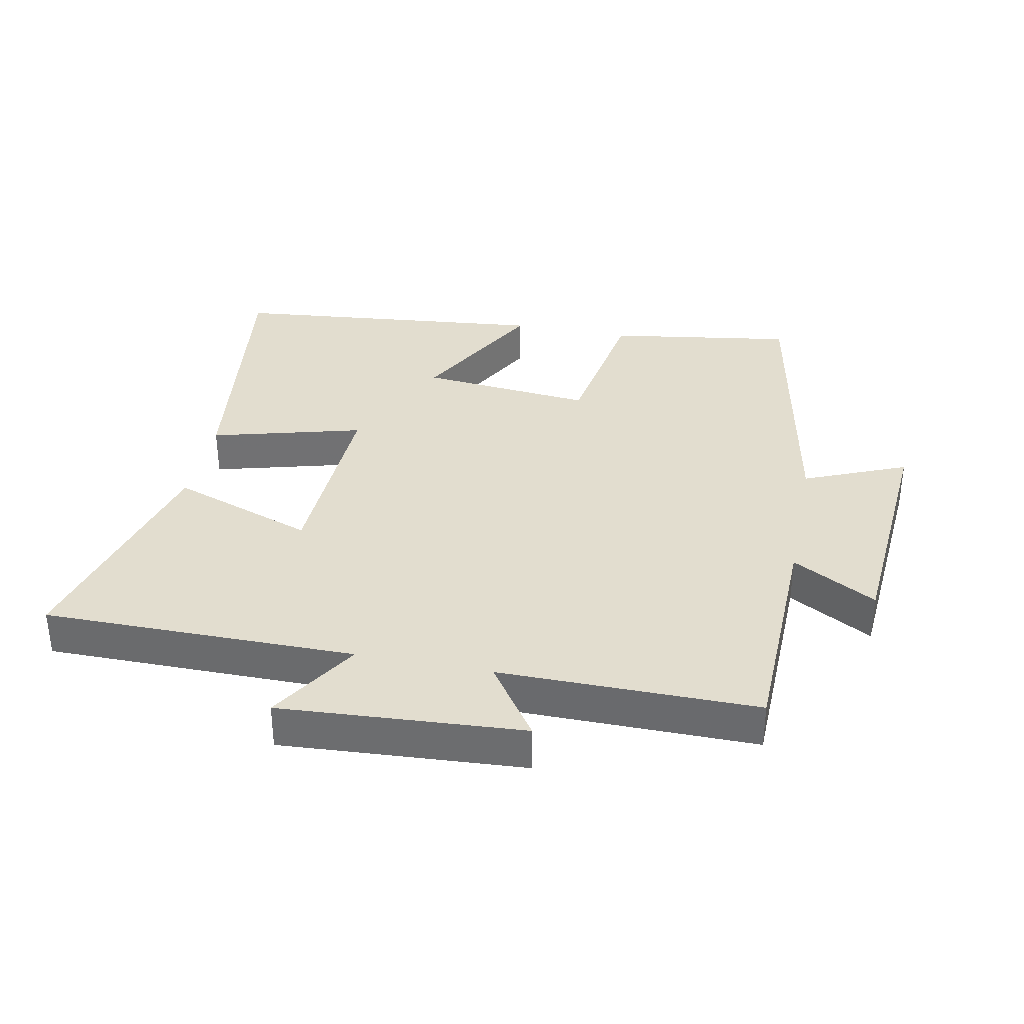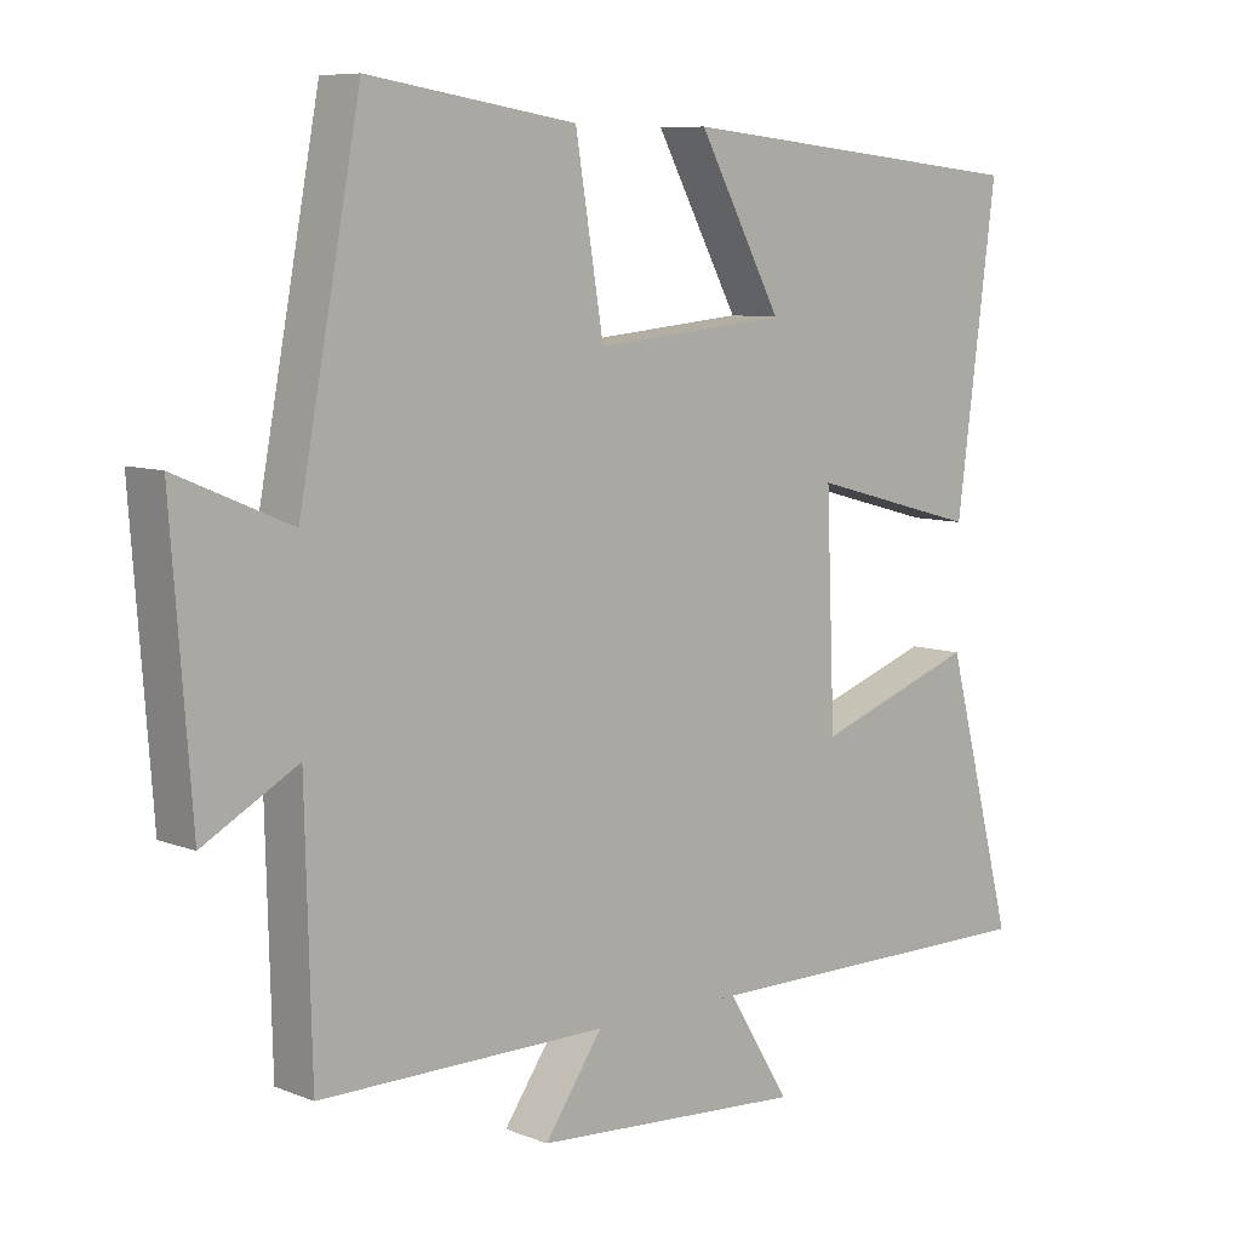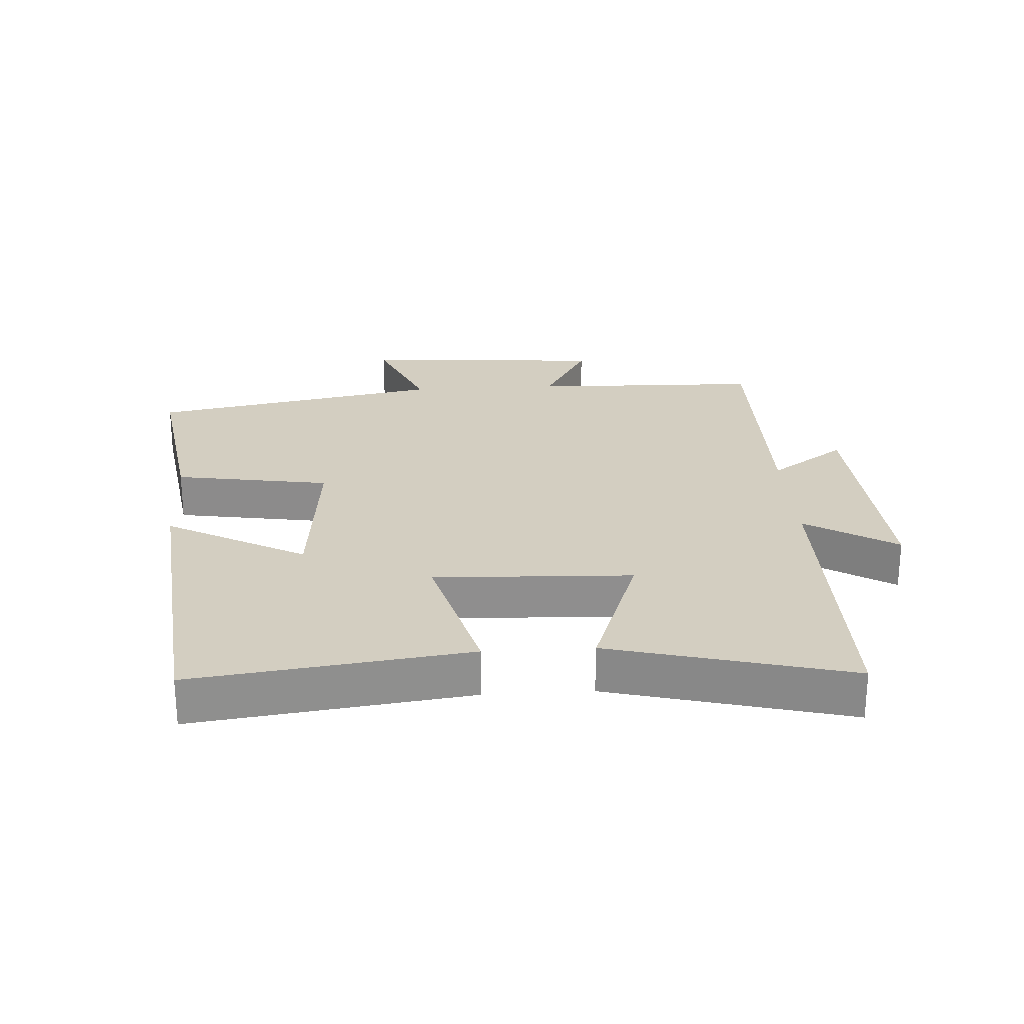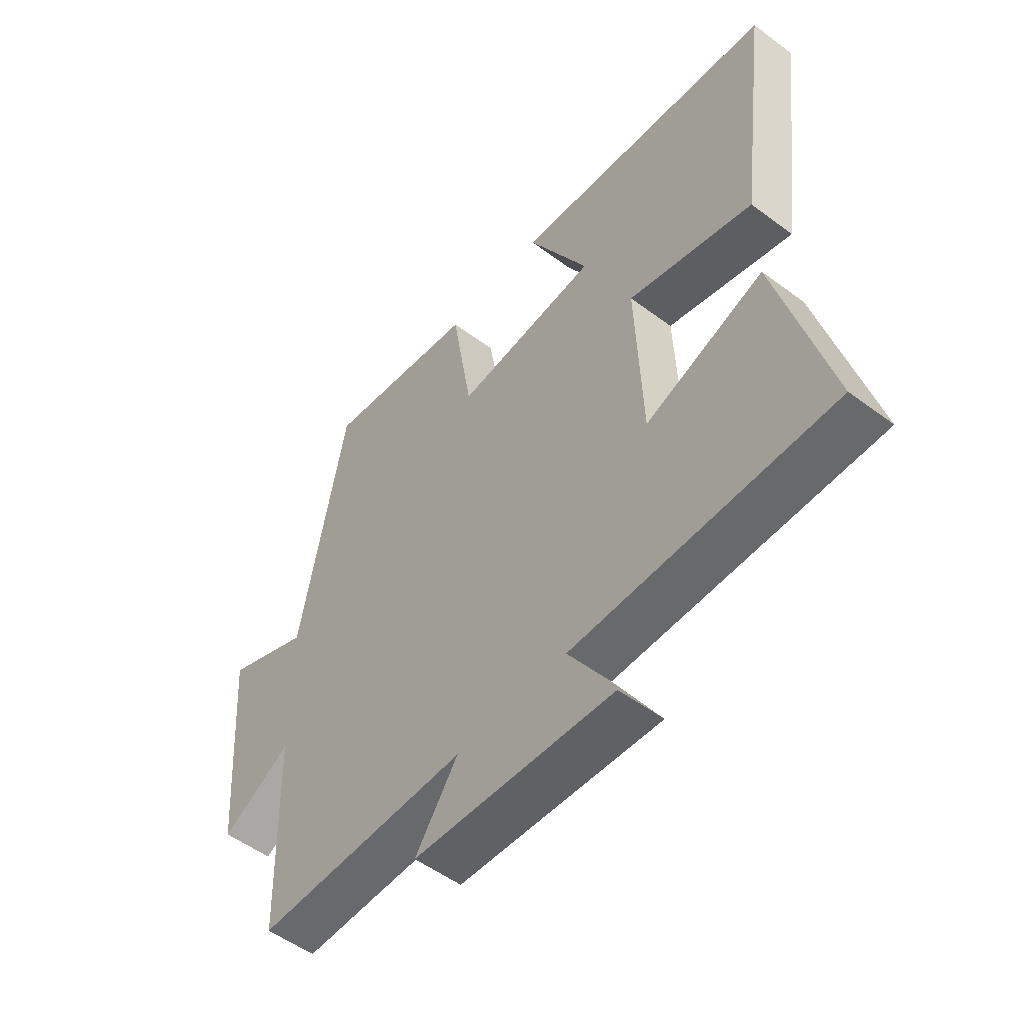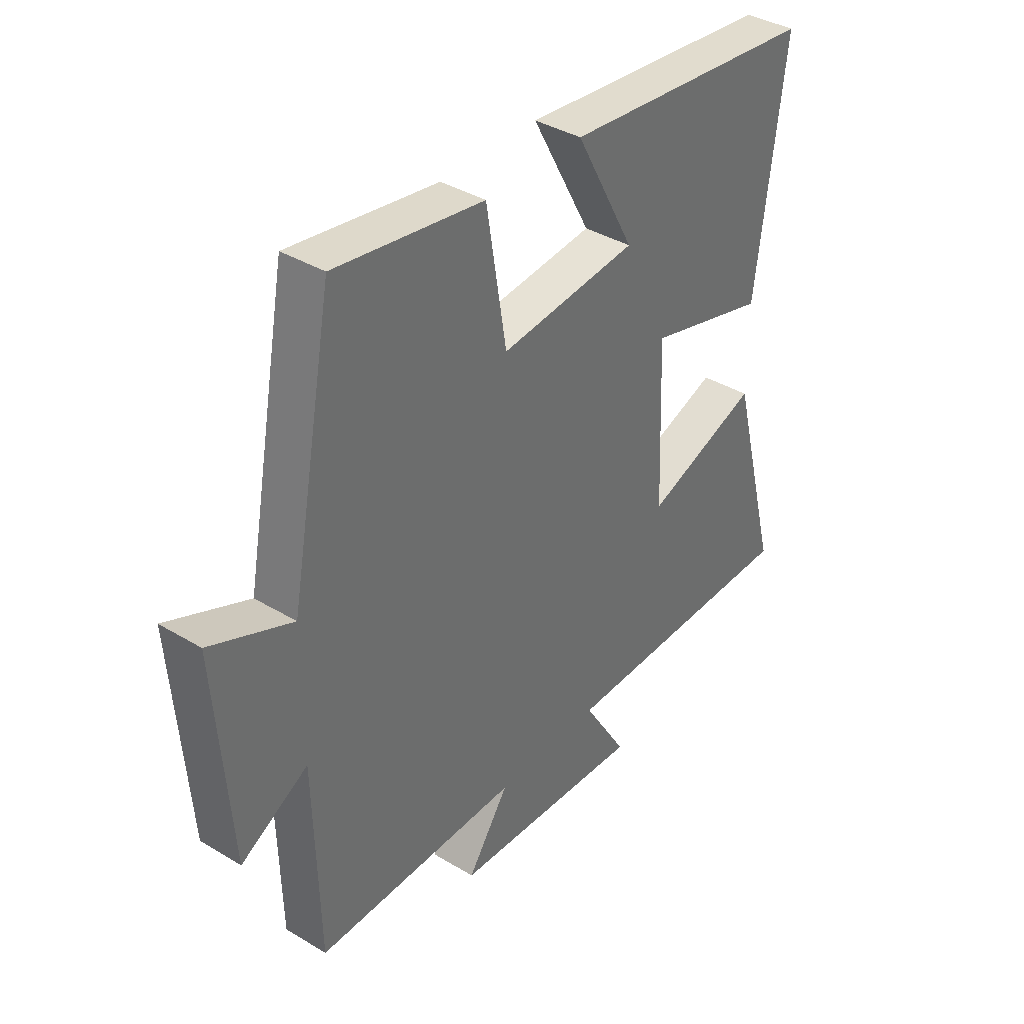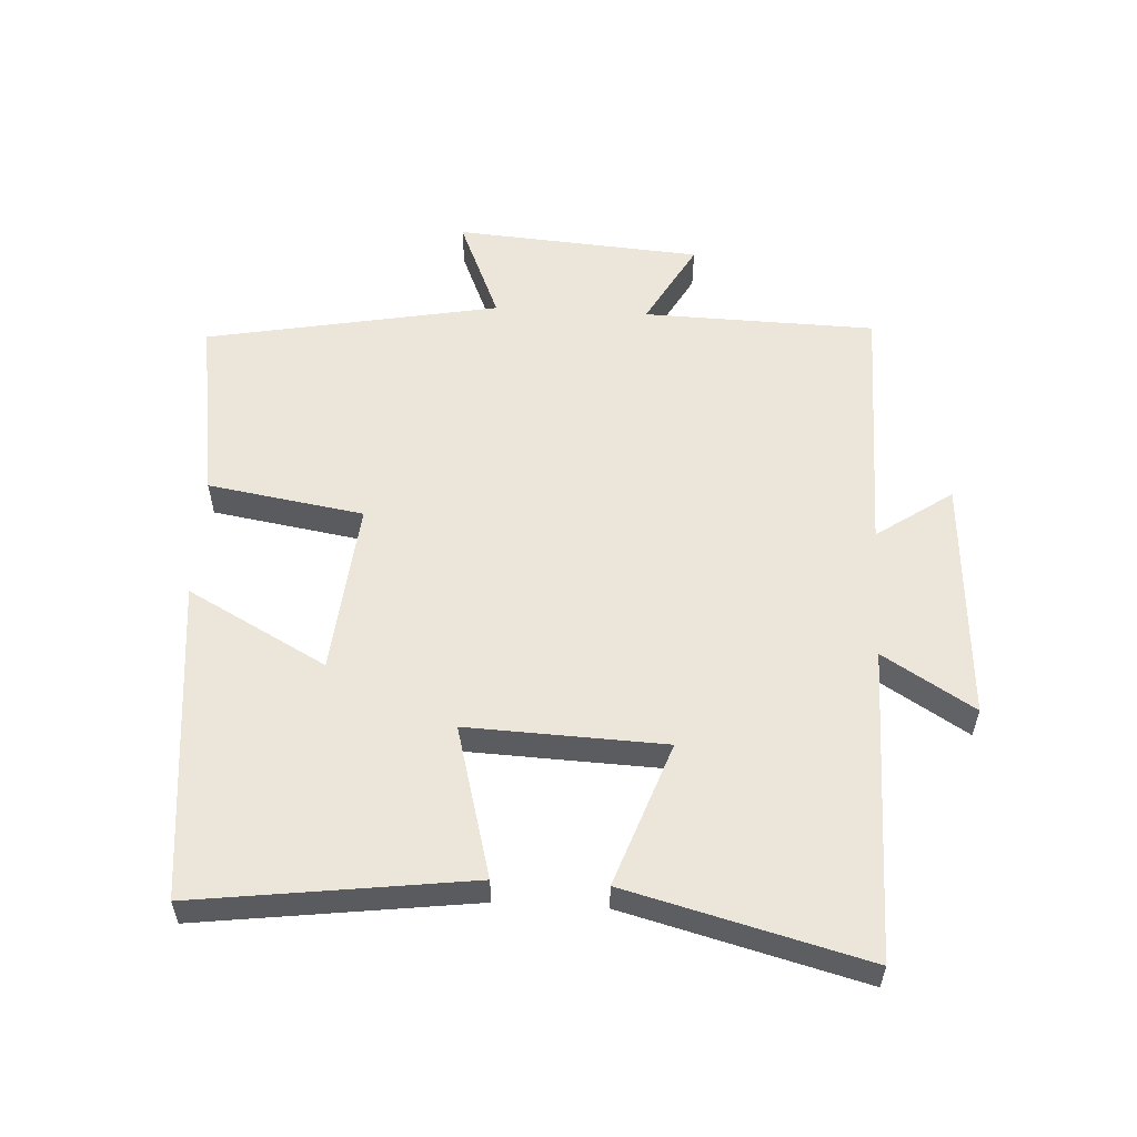
<metadata>
{"format":"obj","ext":"obj","renderer":"f3d","projection":"perspective","resolution":1024,"background":"white","views":[{"elev":35.0,"azim":-168.7,"up":"+Y"},{"elev":7.9,"azim":-42.4,"up":"+Z"},{"elev":25.1,"azim":86.5,"up":"+Y"},{"elev":-52.6,"azim":51.2,"up":"+Z"},{"elev":38.0,"azim":-52.5,"up":"+Z"},{"elev":56.1,"azim":93.2,"up":"+Y"}]}
</metadata>
<code>
v -0.415 0.07 0.544
v -0.128 0.07 0.5
v -0.089 0.07 0.261
v 0.177 0.07 0.287
v 0.062 0.07 0.5
v 0.555 0.07 0.45
v 0.5 0.07 0.028
v 0.267 0.07 0.091
v 0.279 0.07 -0.213
v 0.5 0.07 -0.134
v 0.595 0.07 -0.5
v 0.114 0.07 -0.5
v 0.2 0.07 -0.64
v -0.174 0.07 -0.616
v -0.094 0.07 -0.5
v -0.491 0.07 -0.502
v -0.5 0.07 -0.145
v -0.63 0.07 -0.218
v -0.658 0.07 0.16
v -0.5 0.07 0.093
v -0.415 0 0.544
v -0.128 0 0.5
v -0.089 0 0.261
v 0.177 0 0.287
v 0.062 0 0.5
v 0.555 0 0.45
v 0.5 0 0.028
v 0.267 0 0.091
v 0.279 0 -0.213
v 0.5 0 -0.134
v 0.595 0 -0.5
v 0.114 0 -0.5
v 0.2 0 -0.64
v -0.174 0 -0.616
v -0.094 0 -0.5
v -0.491 0 -0.502
v -0.5 0 -0.145
v -0.63 0 -0.218
v -0.658 0 0.16
v -0.5 0 0.093
f 17 18 19 20
f 1 2 3
f 20 1 3
f 17 20 3
f 16 17 3
f 15 16 3
f 12 13 14 15
f 11 12 15
f 10 11 15
f 9 10 15
f 15 3 4
f 9 15 4
f 8 9 4
f 7 8 4
f 4 5 6 7
f 40 39 38 37
f 23 22 21
f 23 21 40
f 23 40 37
f 23 37 36
f 23 36 35
f 35 34 33 32
f 35 32 31
f 35 31 30
f 35 30 29
f 24 23 35
f 24 35 29
f 24 29 28
f 24 28 27
f 27 26 25 24
f 1 21 22 2
f 2 22 23 3
f 3 23 24 4
f 4 24 25 5
f 5 25 26 6
f 6 26 27 7
f 7 27 28 8
f 8 28 29 9
f 9 29 30 10
f 10 30 31 11
f 11 31 32 12
f 12 32 33 13
f 13 33 34 14
f 14 34 35 15
f 15 35 36 16
f 16 36 37 17
f 17 37 38 18
f 18 38 39 19
f 19 39 40 20
f 20 40 21 1

</code>
